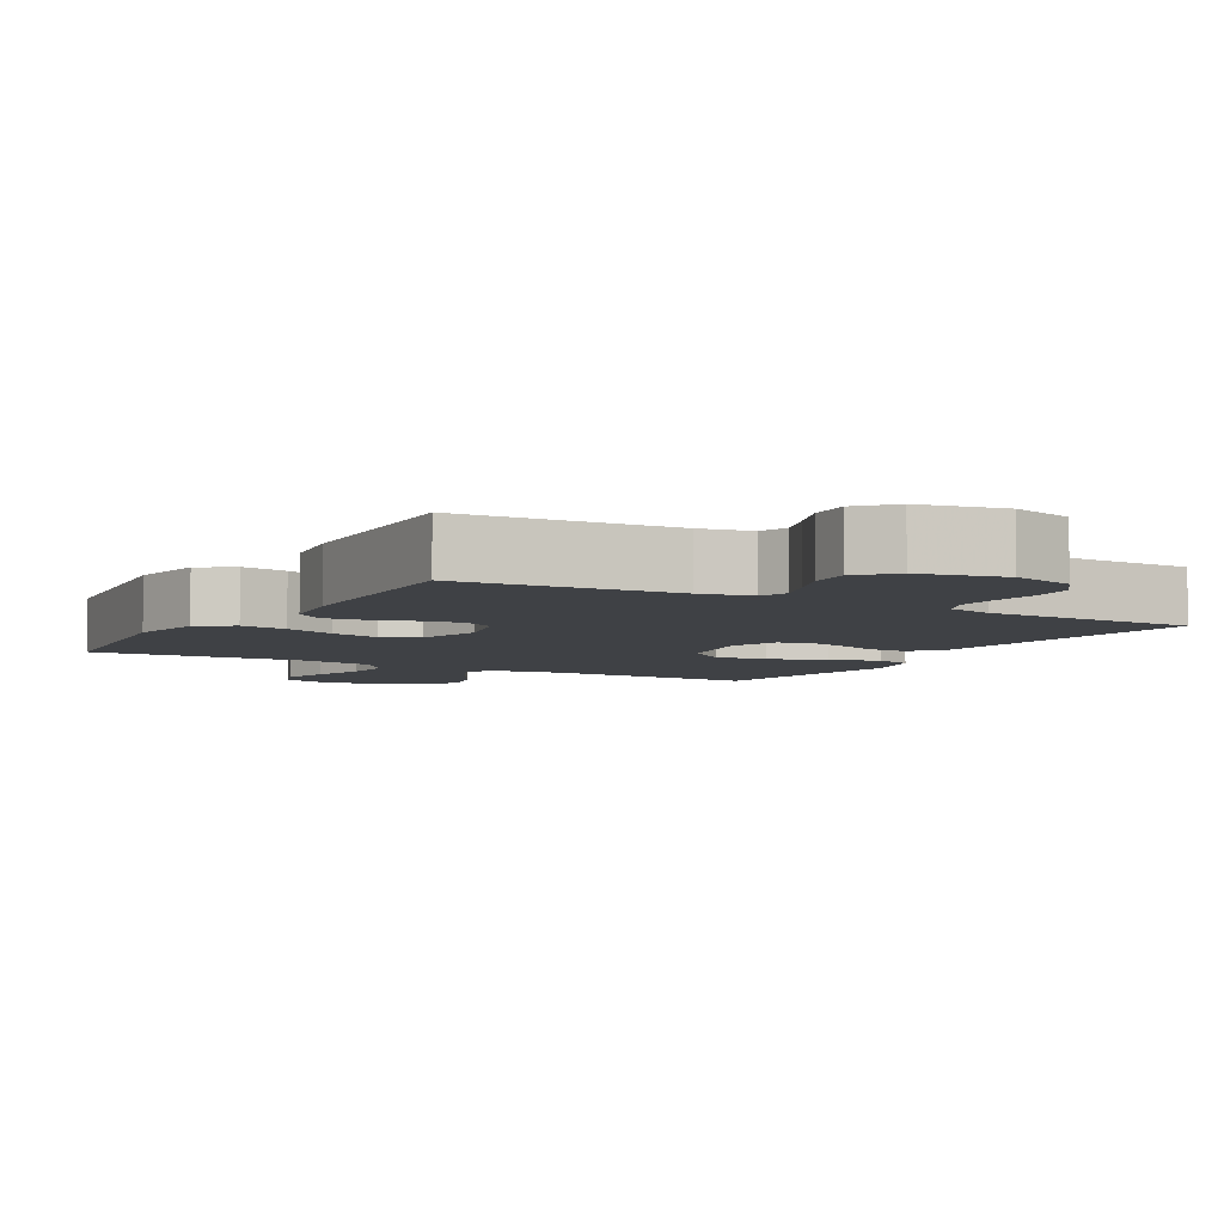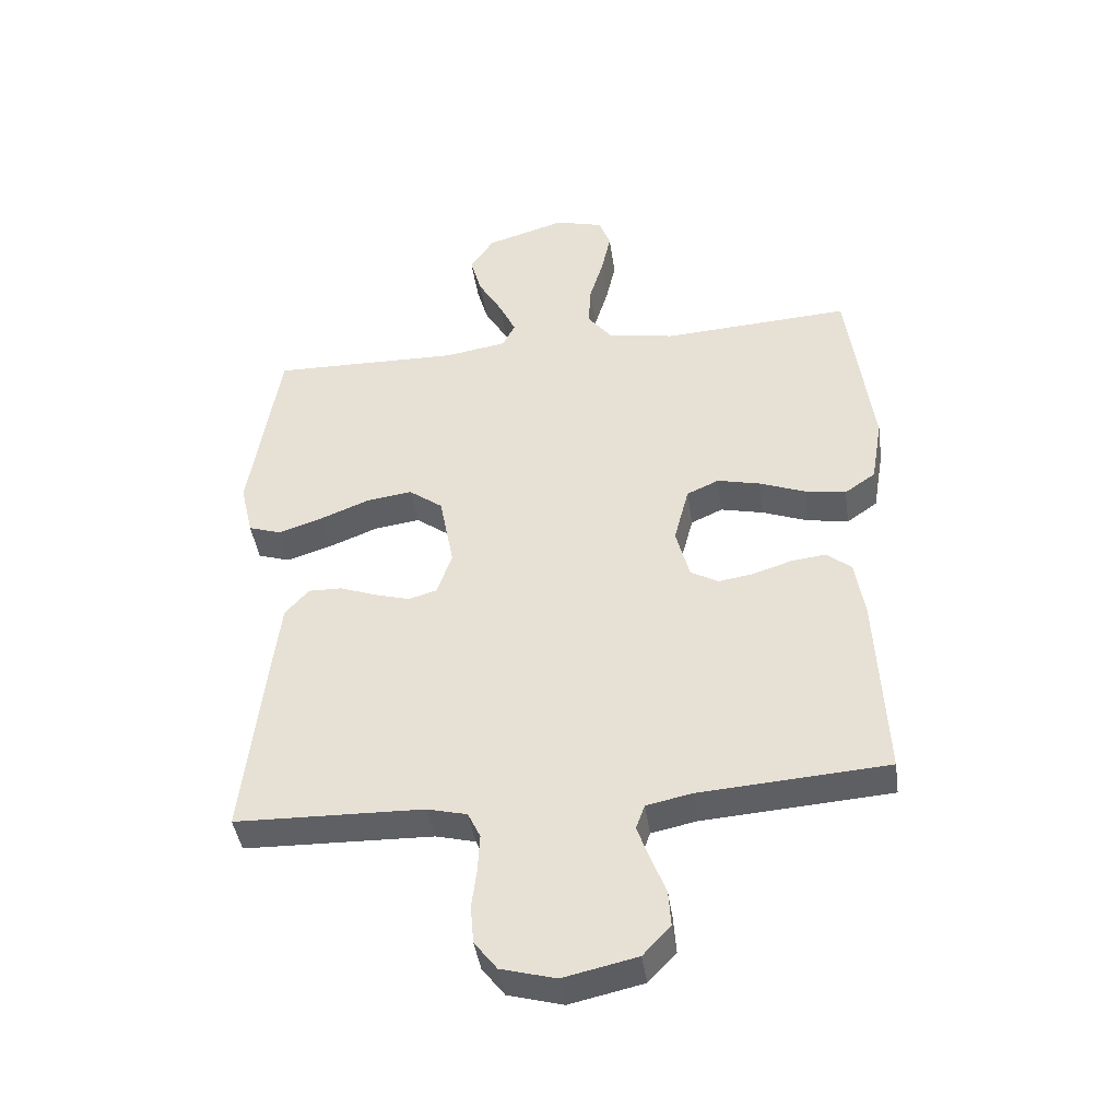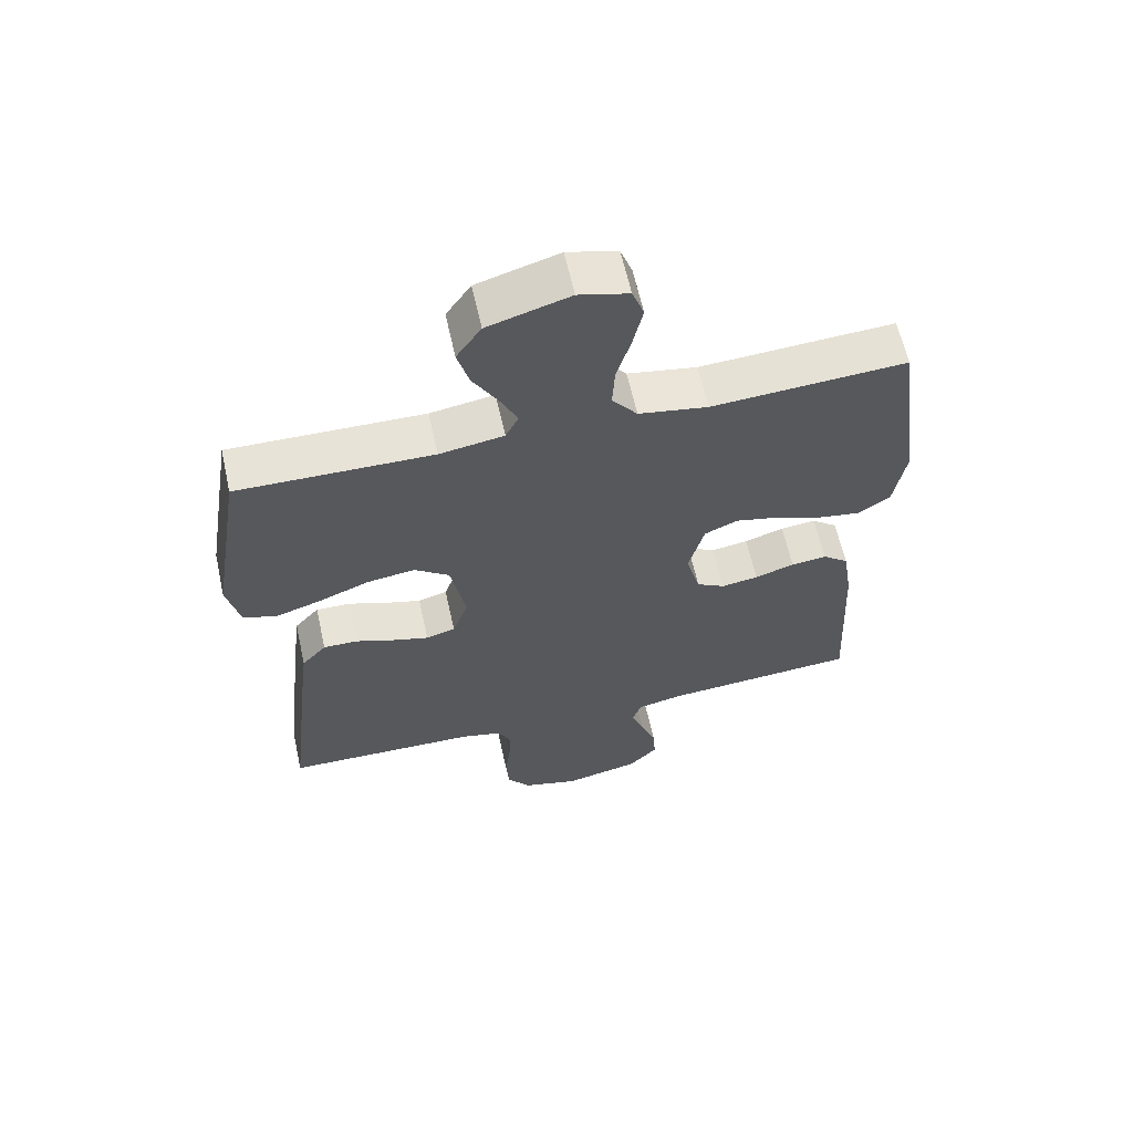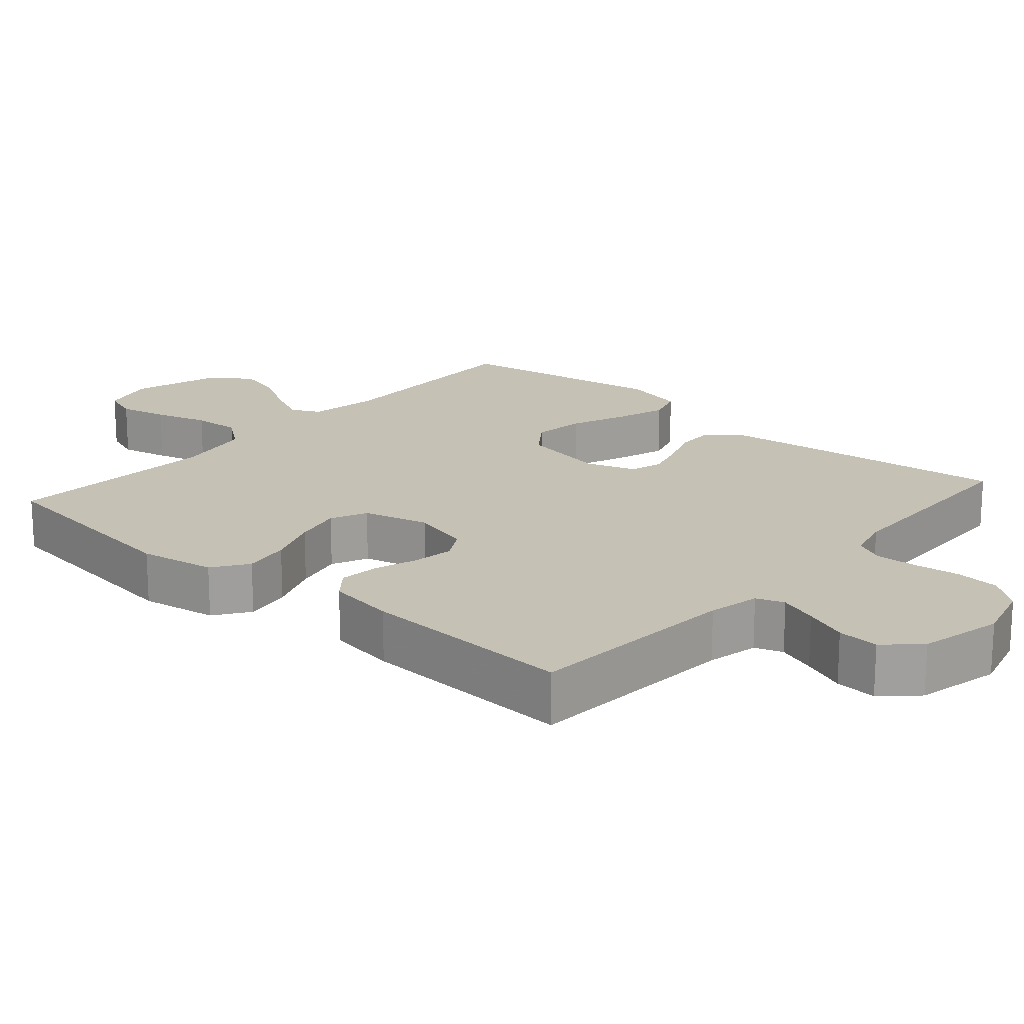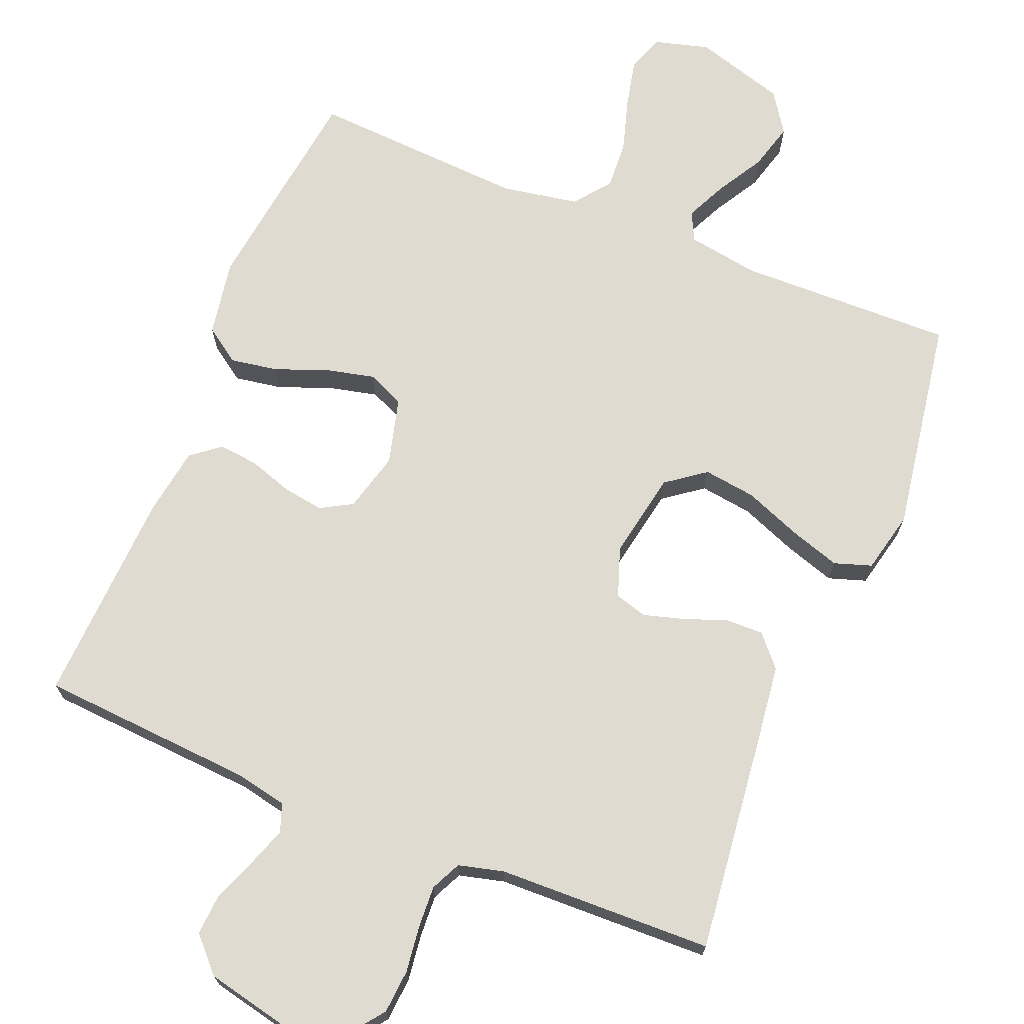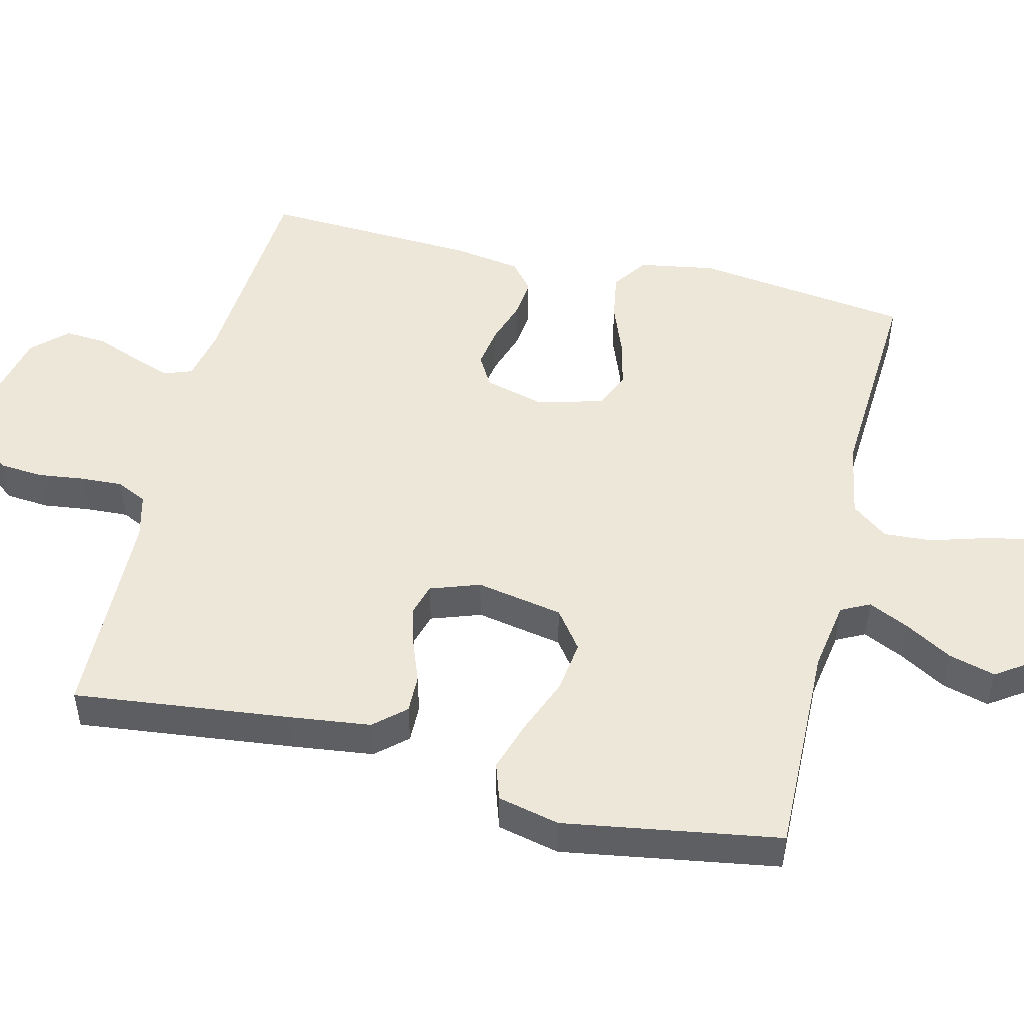
<metadata>
{"format":"obj","ext":"obj","renderer":"f3d","projection":"perspective","resolution":1024,"background":"white","views":[{"elev":-5.6,"azim":150.0,"up":"+Y"},{"elev":-42.5,"azim":8.2,"up":"+Z"},{"elev":62.2,"azim":-12.5,"up":"+Z"},{"elev":18.8,"azim":131.2,"up":"+Y"},{"elev":70.2,"azim":-157.9,"up":"+Y"},{"elev":49.6,"azim":-76.4,"up":"+Y"}]}
</metadata>
<code>
v 0.5 0.07 -0.5
v 0.2 0.07 -0.521
v 0.128 0.07 -0.536
v 0.114 0.07 -0.575
v 0.133 0.07 -0.629
v 0.157 0.07 -0.69
v 0.161 0.07 -0.748
v 0.117 0.07 -0.795
v 0 0.07 -0.821
v -0.087 0.07 -0.797
v -0.123 0.07 -0.75
v -0.128 0.07 -0.689
v -0.12 0.07 -0.625
v -0.117 0.07 -0.566
v -0.137 0.07 -0.524
v -0.2 0.07 -0.508
v -0.5 0.07 -0.5
v -0.466 0.07 -0.2
v -0.452 0.07 -0.086
v -0.414 0.07 -0.043
v -0.361 0.07 -0.044
v -0.302 0.07 -0.066
v -0.246 0.07 -0.082
v -0.201 0.07 -0.069
v -0.177 0.07 0
v -0.2 0.07 0.121
v -0.254 0.07 0.161
v -0.327 0.07 0.151
v -0.405 0.07 0.12
v -0.476 0.07 0.097
v -0.528 0.07 0.114
v -0.548 0.07 0.2
v -0.5 0.07 0.5
v -0.2 0.07 0.494
v -0.101 0.07 0.51
v -0.081 0.07 0.55
v -0.108 0.07 0.607
v -0.146 0.07 0.672
v -0.164 0.07 0.737
v -0.126 0.07 0.793
v 0 0.07 0.831
v 0.077 0.07 0.81
v 0.095 0.07 0.76
v 0.08 0.07 0.692
v 0.058 0.07 0.618
v 0.054 0.07 0.551
v 0.093 0.07 0.501
v 0.2 0.07 0.482
v 0.5 0.07 0.5
v 0.54 0.07 0.2
v 0.522 0.07 0.094
v 0.473 0.07 0.06
v 0.407 0.07 0.071
v 0.334 0.07 0.099
v 0.266 0.07 0.115
v 0.215 0.07 0.092
v 0.191 0.07 0
v 0.213 0.07 -0.083
v 0.257 0.07 -0.108
v 0.314 0.07 -0.099
v 0.375 0.07 -0.079
v 0.43 0.07 -0.073
v 0.47 0.07 -0.105
v 0.485 0.07 -0.2
v 0.5 0 -0.5
v 0.2 0 -0.521
v 0.128 0 -0.536
v 0.114 0 -0.575
v 0.133 0 -0.629
v 0.157 0 -0.69
v 0.161 0 -0.748
v 0.117 0 -0.795
v 0 0 -0.821
v -0.087 0 -0.797
v -0.123 0 -0.75
v -0.128 0 -0.689
v -0.12 0 -0.625
v -0.117 0 -0.566
v -0.137 0 -0.524
v -0.2 0 -0.508
v -0.5 0 -0.5
v -0.466 0 -0.2
v -0.452 0 -0.086
v -0.414 0 -0.043
v -0.361 0 -0.044
v -0.302 0 -0.066
v -0.246 0 -0.082
v -0.201 0 -0.069
v -0.177 0 0
v -0.2 0 0.121
v -0.254 0 0.161
v -0.327 0 0.151
v -0.405 0 0.12
v -0.476 0 0.097
v -0.528 0 0.114
v -0.548 0 0.2
v -0.5 0 0.5
v -0.2 0 0.494
v -0.101 0 0.51
v -0.081 0 0.55
v -0.108 0 0.607
v -0.146 0 0.672
v -0.164 0 0.737
v -0.126 0 0.793
v 0 0 0.831
v 0.077 0 0.81
v 0.095 0 0.76
v 0.08 0 0.692
v 0.058 0 0.618
v 0.054 0 0.551
v 0.093 0 0.501
v 0.2 0 0.482
v 0.5 0 0.5
v 0.54 0 0.2
v 0.522 0 0.094
v 0.473 0 0.06
v 0.407 0 0.071
v 0.334 0 0.099
v 0.266 0 0.115
v 0.215 0 0.092
v 0.191 0 0
v 0.213 0 -0.083
v 0.257 0 -0.108
v 0.314 0 -0.099
v 0.375 0 -0.079
v 0.43 0 -0.073
v 0.47 0 -0.105
v 0.485 0 -0.2
f 63 64 1 2
f 60 61 62 63
f 59 60 63 2
f 58 59 2 3
f 57 58 3 4
f 51 52 53 54
f 51 54 55
f 48 49 50 51
f 47 48 51 55
f 46 47 55 56
f 42 43 44 45
f 40 41 42 45
f 40 45 46
f 37 38 39 40
f 36 37 40 46
f 35 36 46 56
f 31 32 33 34
f 28 29 30 31
f 28 31 34 35
f 19 20 21 22
f 19 22 23
f 16 17 18 19
f 15 16 19 23
f 14 15 23 24
f 10 11 12 13
f 10 13 14
f 9 10 14
f 5 6 7 8
f 4 5 8 9
f 57 4 9 14
f 27 28 35
f 26 27 35 56
f 25 26 56 57
f 14 24 25 57
f 66 65 128 127
f 127 126 125 124
f 66 127 124 123
f 67 66 123 122
f 68 67 122 121
f 118 117 116 115
f 119 118 115
f 115 114 113 112
f 119 115 112 111
f 120 119 111 110
f 109 108 107 106
f 109 106 105 104
f 110 109 104
f 104 103 102 101
f 110 104 101 100
f 120 110 100 99
f 98 97 96 95
f 95 94 93 92
f 99 98 95 92
f 86 85 84 83
f 87 86 83
f 83 82 81 80
f 87 83 80 79
f 88 87 79 78
f 77 76 75 74
f 78 77 74
f 78 74 73
f 72 71 70 69
f 73 72 69 68
f 78 73 68 121
f 99 92 91
f 120 99 91 90
f 121 120 90 89
f 121 89 88 78
f 1 65 66 2
f 2 66 67 3
f 3 67 68 4
f 4 68 69 5
f 5 69 70 6
f 6 70 71 7
f 7 71 72 8
f 8 72 73 9
f 9 73 74 10
f 10 74 75 11
f 11 75 76 12
f 12 76 77 13
f 13 77 78 14
f 14 78 79 15
f 15 79 80 16
f 16 80 81 17
f 17 81 82 18
f 18 82 83 19
f 19 83 84 20
f 20 84 85 21
f 21 85 86 22
f 22 86 87 23
f 23 87 88 24
f 24 88 89 25
f 25 89 90 26
f 26 90 91 27
f 27 91 92 28
f 28 92 93 29
f 29 93 94 30
f 30 94 95 31
f 31 95 96 32
f 32 96 97 33
f 33 97 98 34
f 34 98 99 35
f 35 99 100 36
f 36 100 101 37
f 37 101 102 38
f 38 102 103 39
f 39 103 104 40
f 40 104 105 41
f 41 105 106 42
f 42 106 107 43
f 43 107 108 44
f 44 108 109 45
f 45 109 110 46
f 46 110 111 47
f 47 111 112 48
f 48 112 113 49
f 49 113 114 50
f 50 114 115 51
f 51 115 116 52
f 52 116 117 53
f 53 117 118 54
f 54 118 119 55
f 55 119 120 56
f 56 120 121 57
f 57 121 122 58
f 58 122 123 59
f 59 123 124 60
f 60 124 125 61
f 61 125 126 62
f 62 126 127 63
f 63 127 128 64
f 64 128 65 1

</code>
